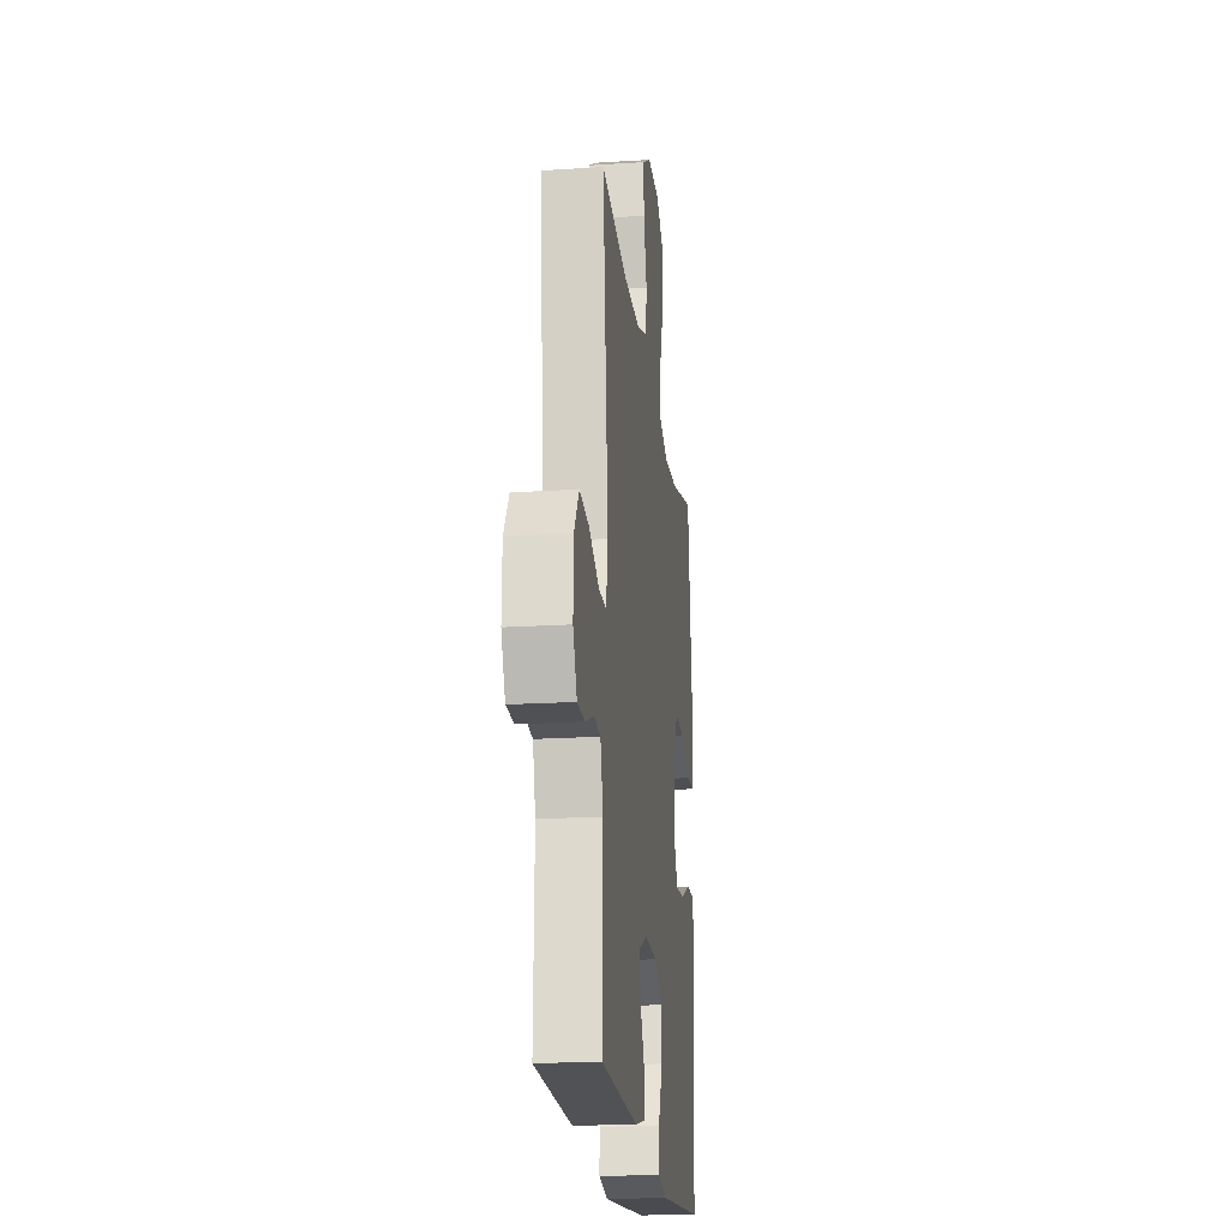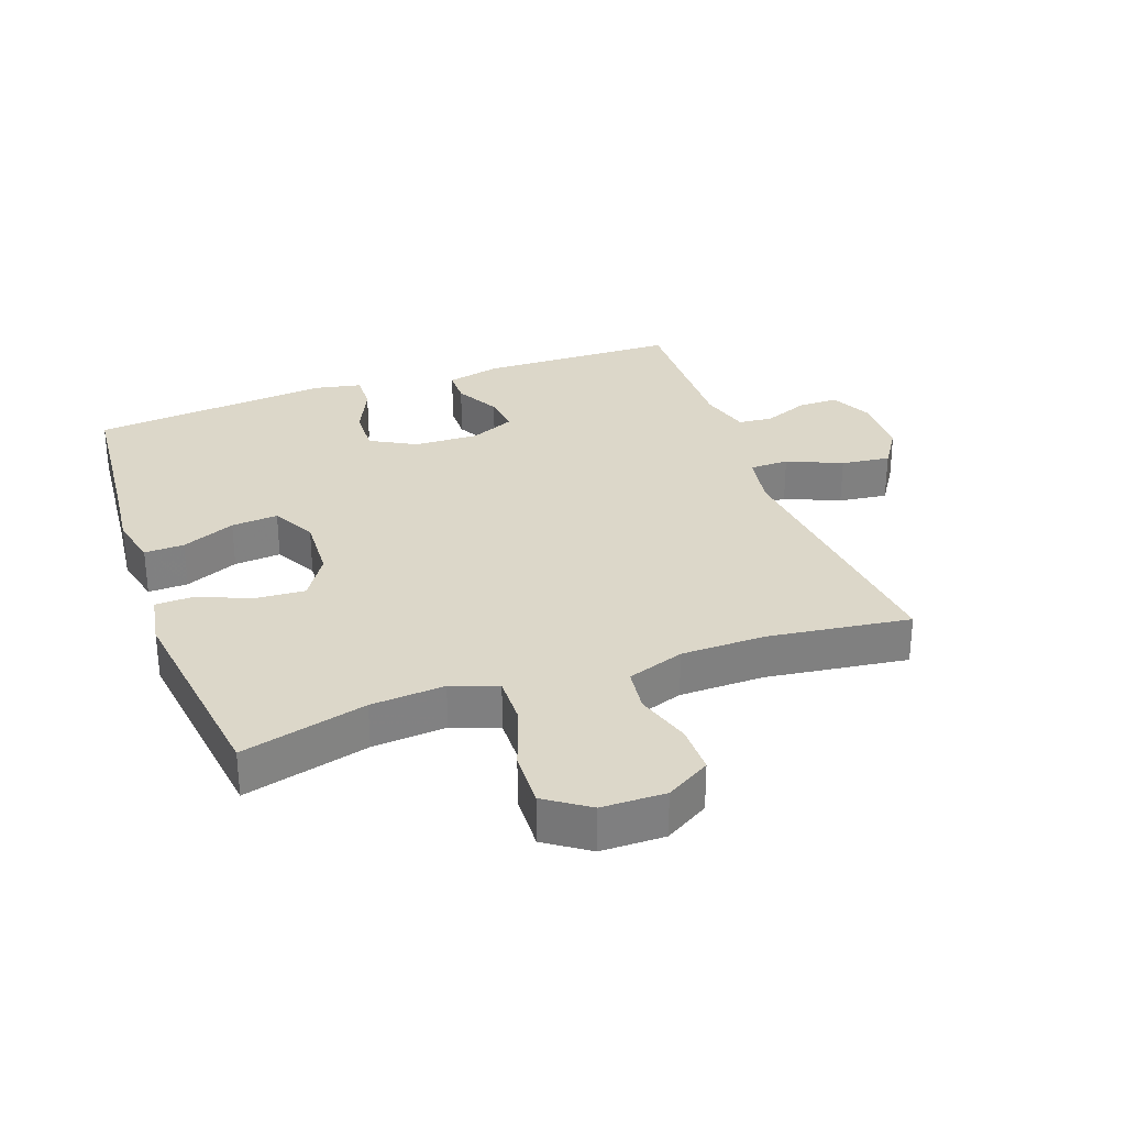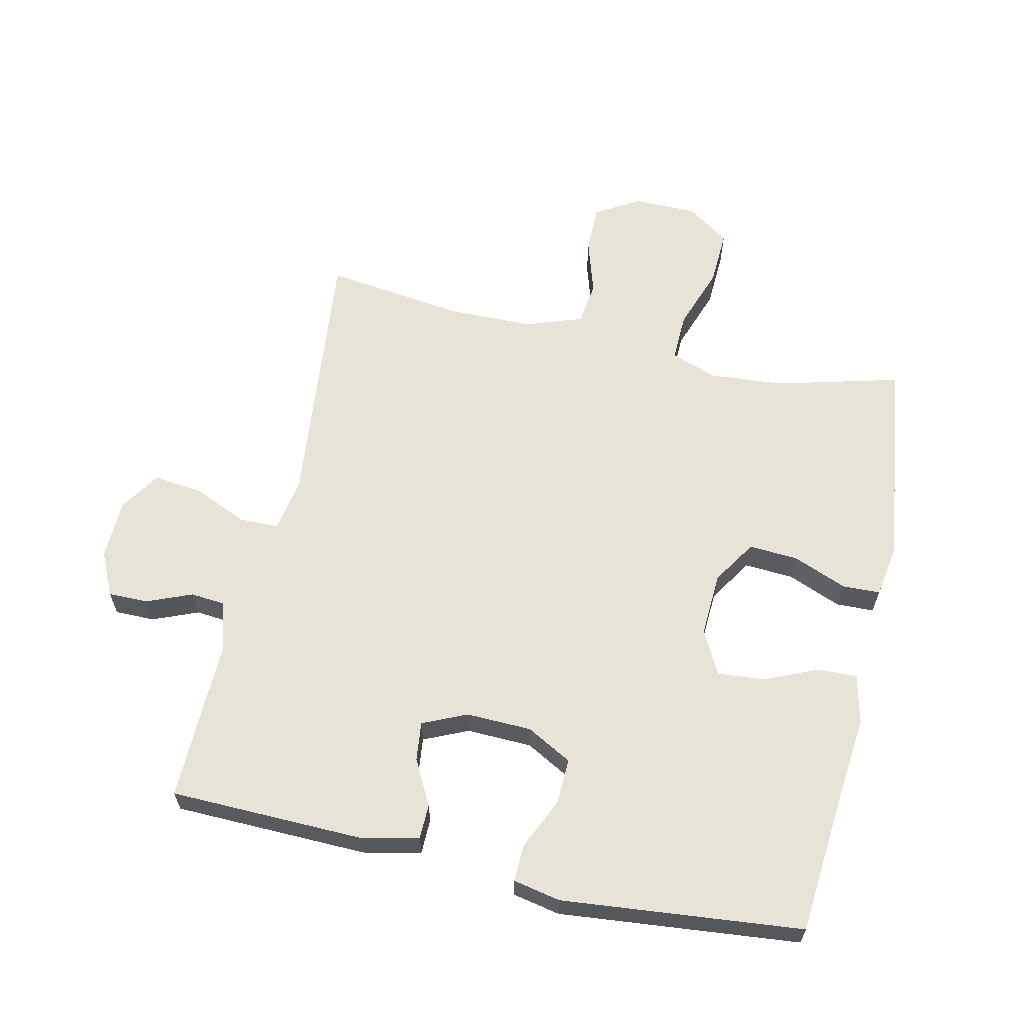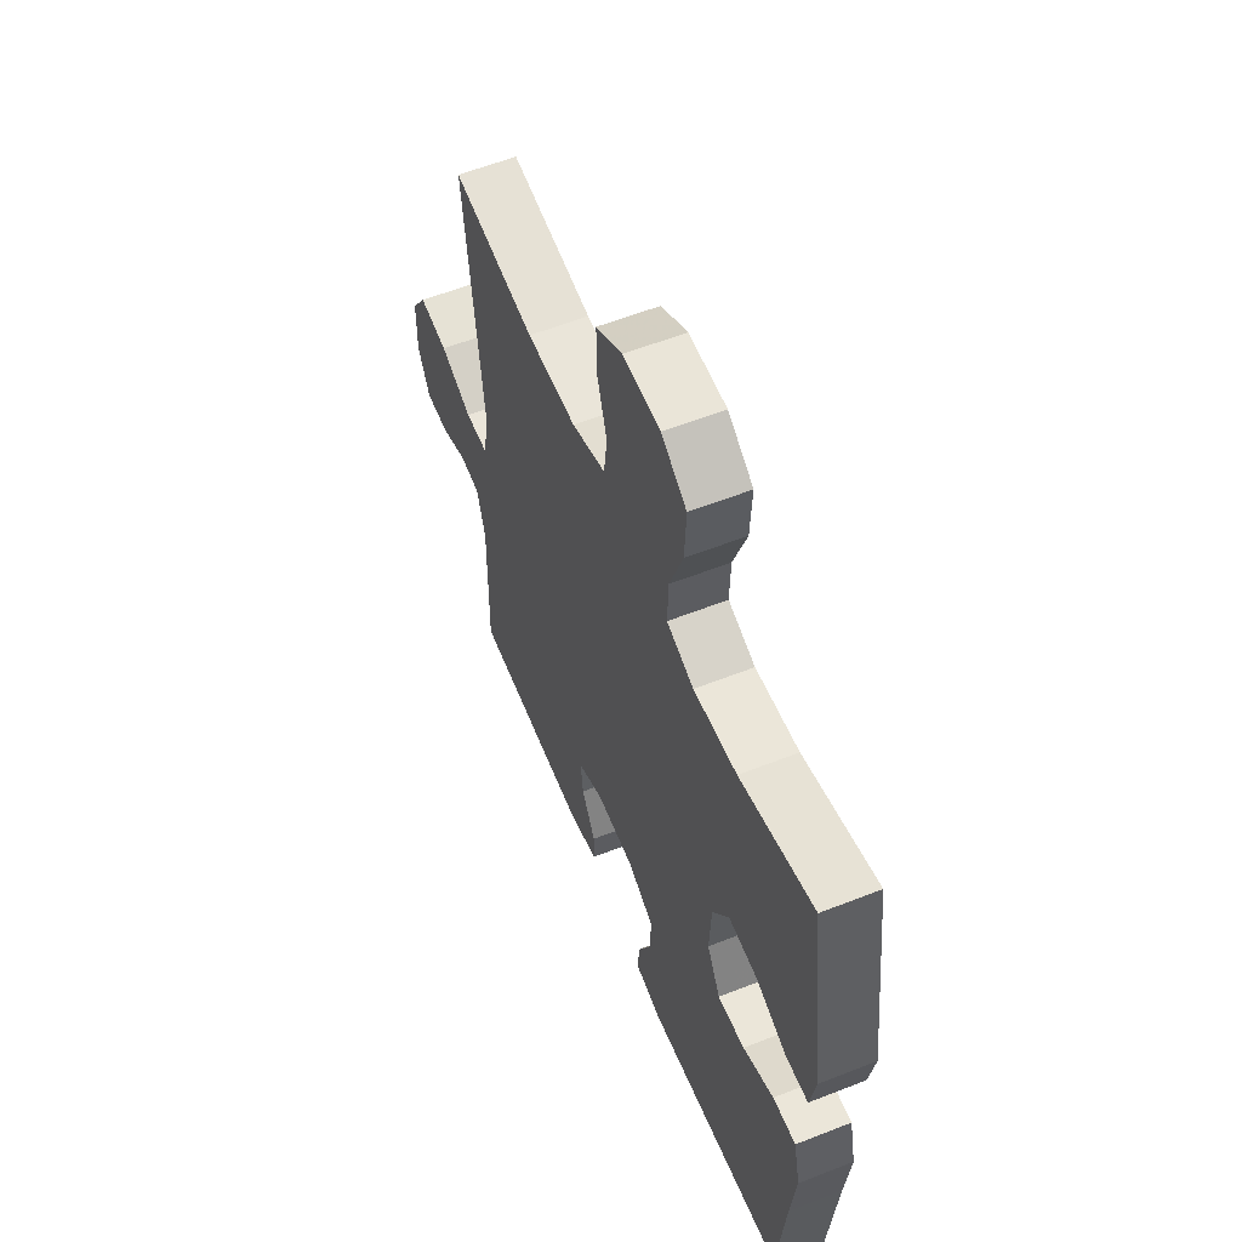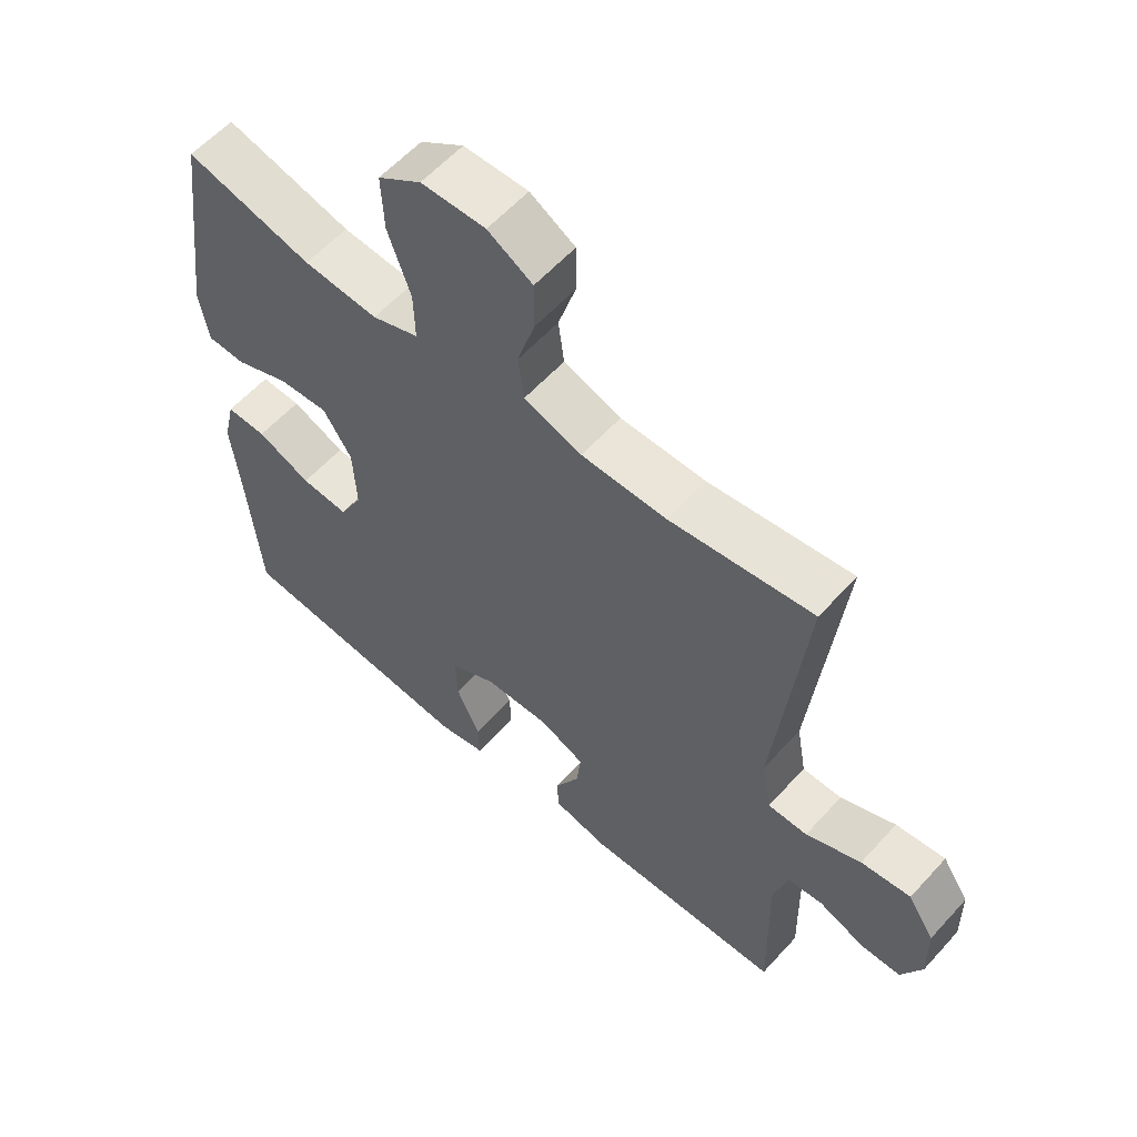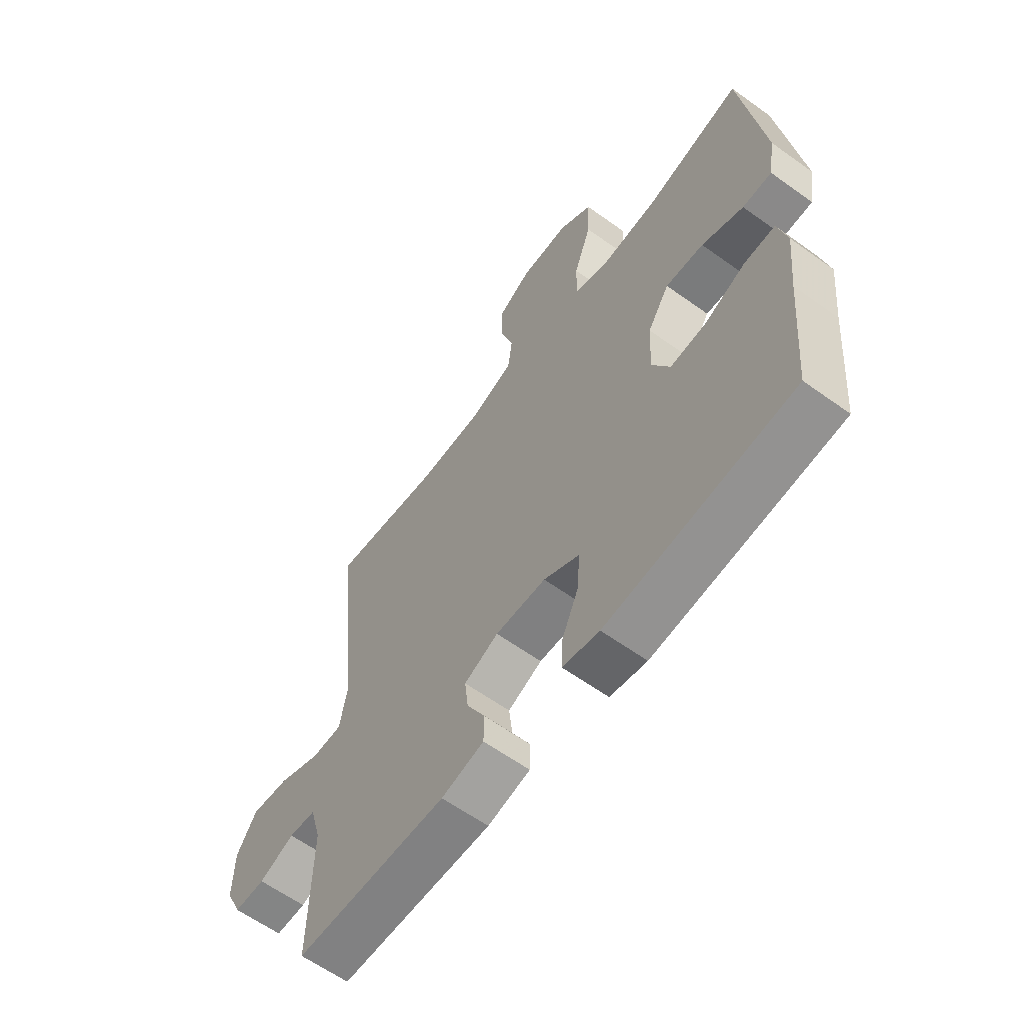
<metadata>
{"format":"obj","ext":"obj","renderer":"f3d","projection":"perspective","resolution":1024,"background":"white","views":[{"elev":-20.0,"azim":96.7,"up":"+Z"},{"elev":30.3,"azim":-19.7,"up":"+Y"},{"elev":62.2,"azim":-167.4,"up":"+Y"},{"elev":58.6,"azim":-112.1,"up":"+Z"},{"elev":58.6,"azim":41.7,"up":"+Z"},{"elev":-61.6,"azim":-126.2,"up":"+Z"}]}
</metadata>
<code>
v -0.5 0.07 -0.5
v -0.52 0.07 -0.271
v -0.533 0.07 -0.147
v -0.515 0.07 -0.069
v -0.453 0.07 -0.071
v -0.37 0.07 -0.107
v -0.297 0.07 -0.113
v -0.261 0.07 -0.045
v -0.266 0.07 0.056
v -0.31 0.07 0.125
v -0.387 0.07 0.12
v -0.471 0.07 0.086
v -0.53 0.07 0.088
v -0.544 0.07 0.171
v -0.5 0.07 0.5
v -0.305 0.07 0.449
v -0.19 0.07 0.44
v -0.118 0.07 0.466
v -0.12 0.07 0.542
v -0.155 0.07 0.642
v -0.159 0.07 0.73
v -0.092 0.07 0.776
v 0.007 0.07 0.777
v 0.076 0.07 0.736
v 0.076 0.07 0.66
v 0.049 0.07 0.573
v 0.058 0.07 0.504
v 0.147 0.07 0.473
v 0.279 0.07 0.471
v 0.5 0.07 0.5
v 0.455 0.07 0.075
v 0.47 0.07 -0.01
v 0.531 0.07 -0.011
v 0.616 0.07 0.026
v 0.693 0.07 0.035
v 0.734 0.07 -0.028
v 0.736 0.07 -0.123
v 0.704 0.07 -0.191
v 0.642 0.07 -0.191
v 0.571 0.07 -0.162
v 0.517 0.07 -0.167
v 0.495 0.07 -0.246
v 0.5 0.07 -0.5
v 0.193 0.07 -0.507
v 0.107 0.07 -0.487
v 0.106 0.07 -0.432
v 0.143 0.07 -0.362
v 0.15 0.07 -0.301
v 0.081 0.07 -0.27
v -0.021 0.07 -0.273
v -0.092 0.07 -0.312
v -0.089 0.07 -0.384
v -0.053 0.07 -0.464
v -0.051 0.07 -0.522
v -0.125 0.07 -0.537
v -0.5 0 -0.5
v -0.52 0 -0.271
v -0.533 0 -0.147
v -0.515 0 -0.069
v -0.453 0 -0.071
v -0.37 0 -0.107
v -0.297 0 -0.113
v -0.261 0 -0.045
v -0.266 0 0.056
v -0.31 0 0.125
v -0.387 0 0.12
v -0.471 0 0.086
v -0.53 0 0.088
v -0.544 0 0.171
v -0.5 0 0.5
v -0.305 0 0.449
v -0.19 0 0.44
v -0.118 0 0.466
v -0.12 0 0.542
v -0.155 0 0.642
v -0.159 0 0.73
v -0.092 0 0.776
v 0.007 0 0.777
v 0.076 0 0.736
v 0.076 0 0.66
v 0.049 0 0.573
v 0.058 0 0.504
v 0.147 0 0.473
v 0.279 0 0.471
v 0.5 0 0.5
v 0.455 0 0.075
v 0.47 0 -0.01
v 0.531 0 -0.011
v 0.616 0 0.026
v 0.693 0 0.035
v 0.734 0 -0.028
v 0.736 0 -0.123
v 0.704 0 -0.191
v 0.642 0 -0.191
v 0.571 0 -0.162
v 0.517 0 -0.167
v 0.495 0 -0.246
v 0.5 0 -0.5
v 0.193 0 -0.507
v 0.107 0 -0.487
v 0.106 0 -0.432
v 0.143 0 -0.362
v 0.15 0 -0.301
v 0.081 0 -0.27
v -0.021 0 -0.273
v -0.092 0 -0.312
v -0.089 0 -0.384
v -0.053 0 -0.464
v -0.051 0 -0.522
v -0.125 0 -0.537
f 52 53 54 55
f 51 52 55 1
f 50 51 1 2
f 49 50 2 3
f 44 45 46 47
f 42 43 44 47
f 41 42 47 48
f 37 38 39 40
f 37 40 41
f 36 37 41
f 33 34 35 36
f 32 33 36 41
f 29 30 31
f 28 29 31 32
f 27 28 32 41
f 23 24 25 26
f 23 26 27
f 22 23 27
f 19 20 21 22
f 18 19 22 27
f 17 18 27 41
f 13 14 15 16
f 11 12 13 16
f 10 11 16 17
f 9 10 17 41
f 3 4 5 6
f 49 3 6 7
f 9 41 48 49
f 8 9 49
f 7 8 49
f 110 109 108 107
f 56 110 107 106
f 57 56 106 105
f 58 57 105 104
f 102 101 100 99
f 102 99 98 97
f 103 102 97 96
f 95 94 93 92
f 96 95 92
f 96 92 91
f 91 90 89 88
f 96 91 88 87
f 86 85 84
f 87 86 84 83
f 96 87 83 82
f 81 80 79 78
f 82 81 78
f 82 78 77
f 77 76 75 74
f 82 77 74 73
f 96 82 73 72
f 71 70 69 68
f 71 68 67 66
f 72 71 66 65
f 96 72 65 64
f 61 60 59 58
f 62 61 58 104
f 104 103 96 64
f 104 64 63
f 104 63 62
f 1 56 57 2
f 2 57 58 3
f 3 58 59 4
f 4 59 60 5
f 5 60 61 6
f 6 61 62 7
f 7 62 63 8
f 8 63 64 9
f 9 64 65 10
f 10 65 66 11
f 11 66 67 12
f 12 67 68 13
f 13 68 69 14
f 14 69 70 15
f 15 70 71 16
f 16 71 72 17
f 17 72 73 18
f 18 73 74 19
f 19 74 75 20
f 20 75 76 21
f 21 76 77 22
f 22 77 78 23
f 23 78 79 24
f 24 79 80 25
f 25 80 81 26
f 26 81 82 27
f 27 82 83 28
f 28 83 84 29
f 29 84 85 30
f 30 85 86 31
f 31 86 87 32
f 32 87 88 33
f 33 88 89 34
f 34 89 90 35
f 35 90 91 36
f 36 91 92 37
f 37 92 93 38
f 38 93 94 39
f 39 94 95 40
f 40 95 96 41
f 41 96 97 42
f 42 97 98 43
f 43 98 99 44
f 44 99 100 45
f 45 100 101 46
f 46 101 102 47
f 47 102 103 48
f 48 103 104 49
f 49 104 105 50
f 50 105 106 51
f 51 106 107 52
f 52 107 108 53
f 53 108 109 54
f 54 109 110 55
f 55 110 56 1

</code>
